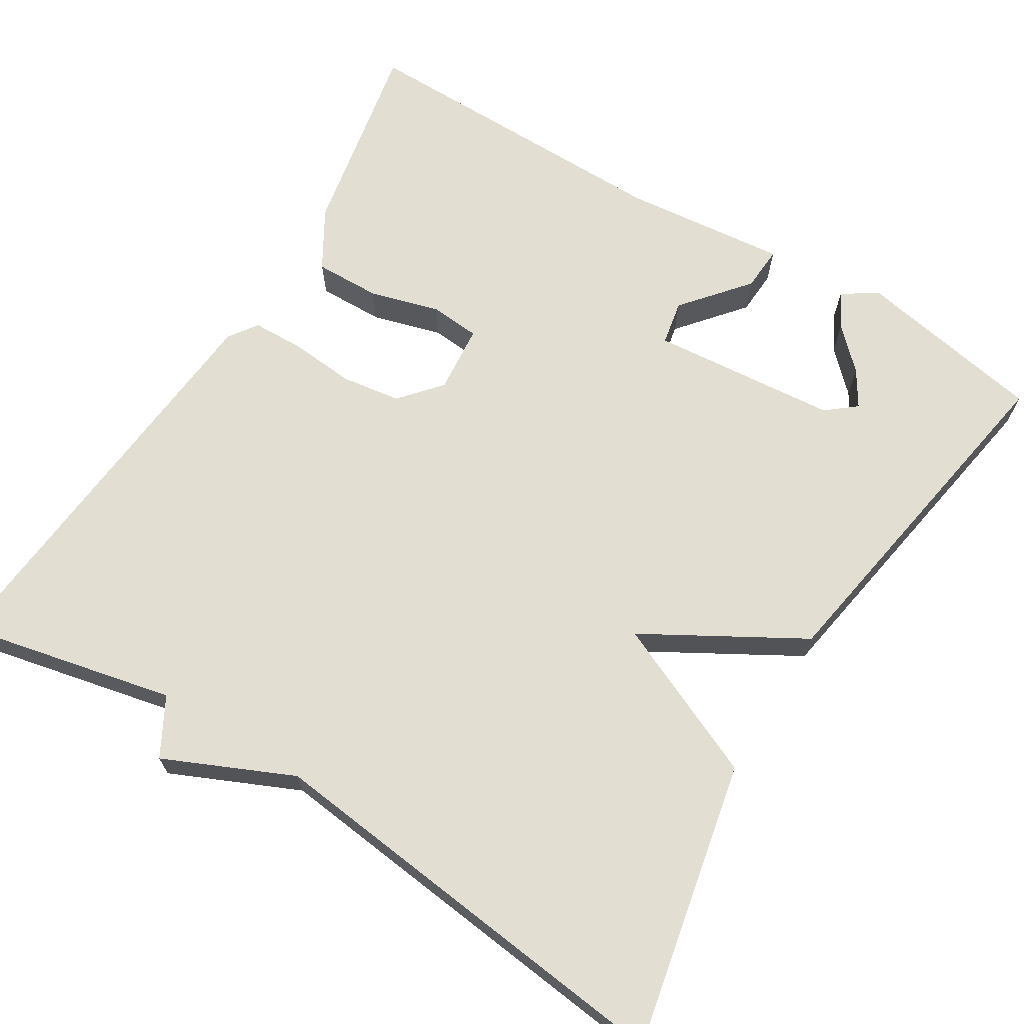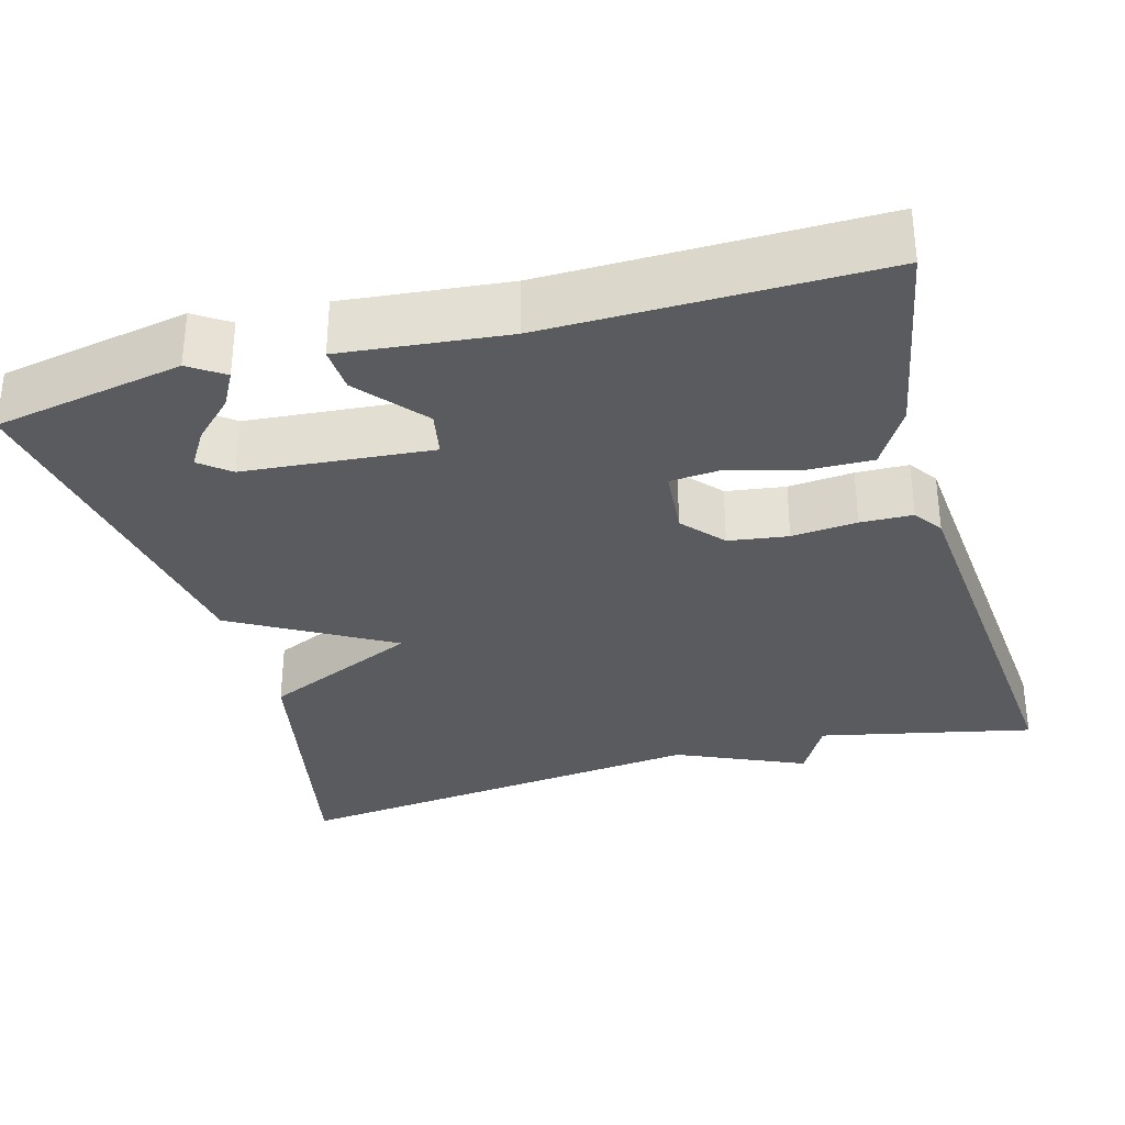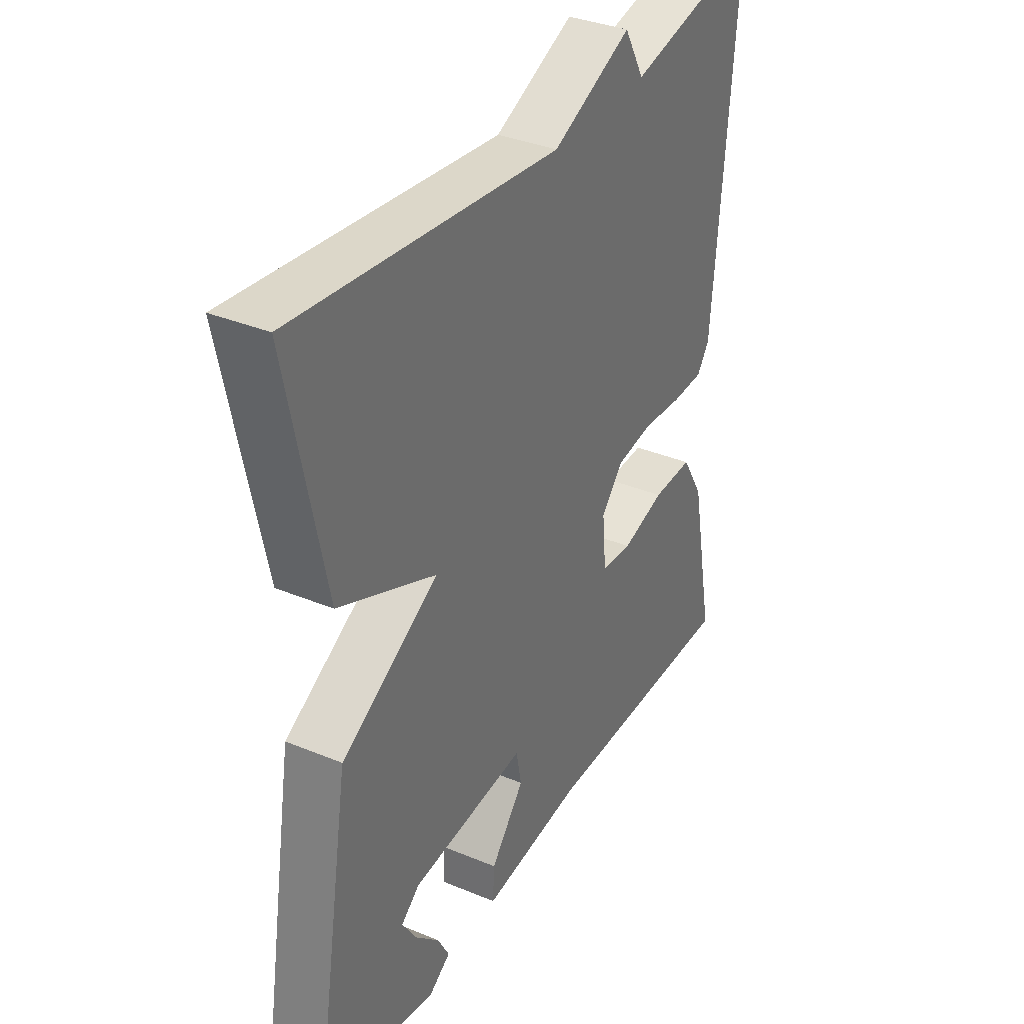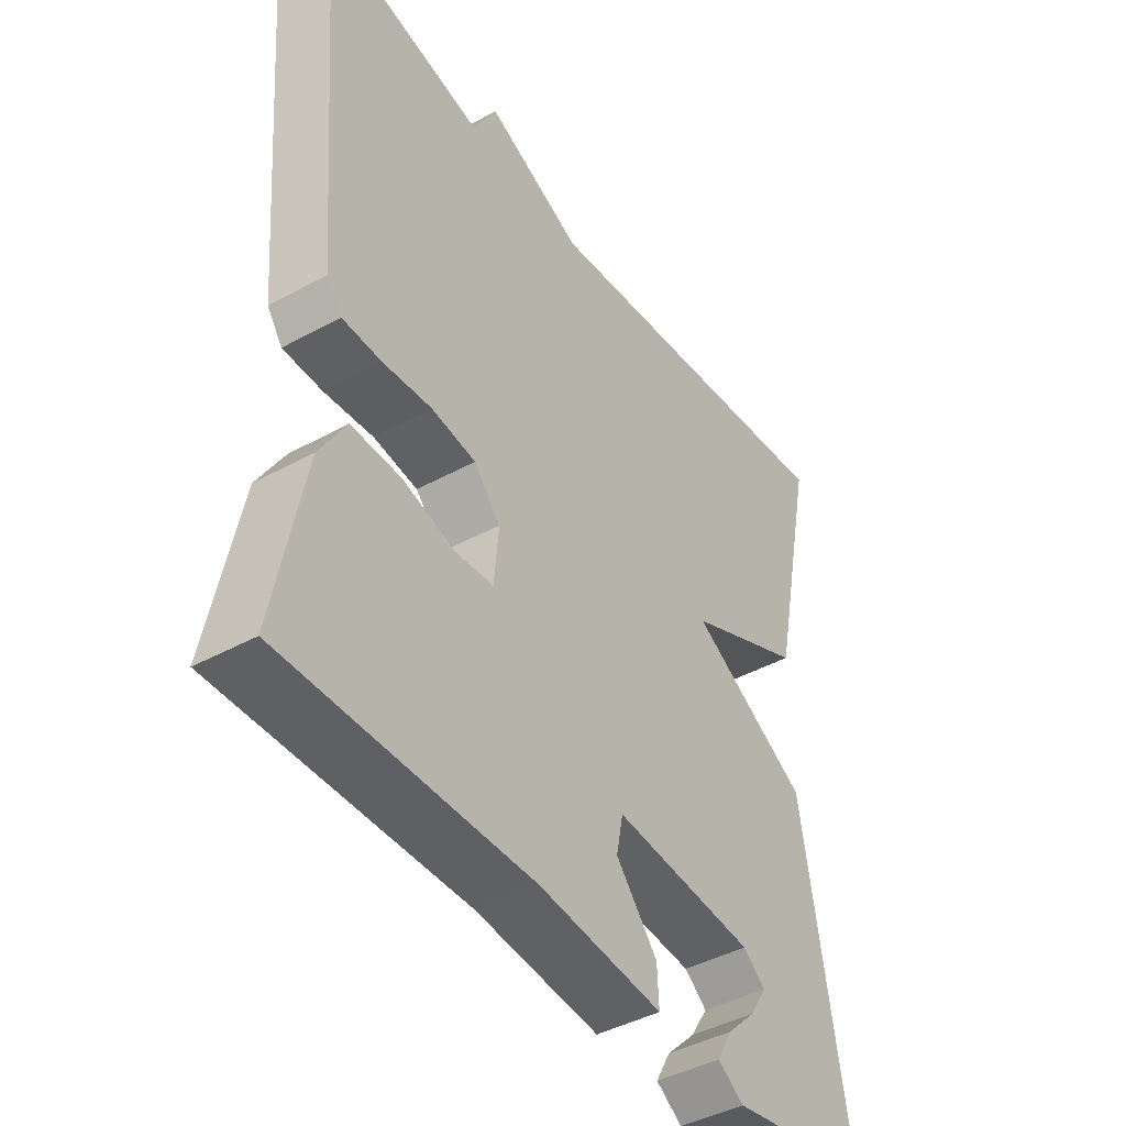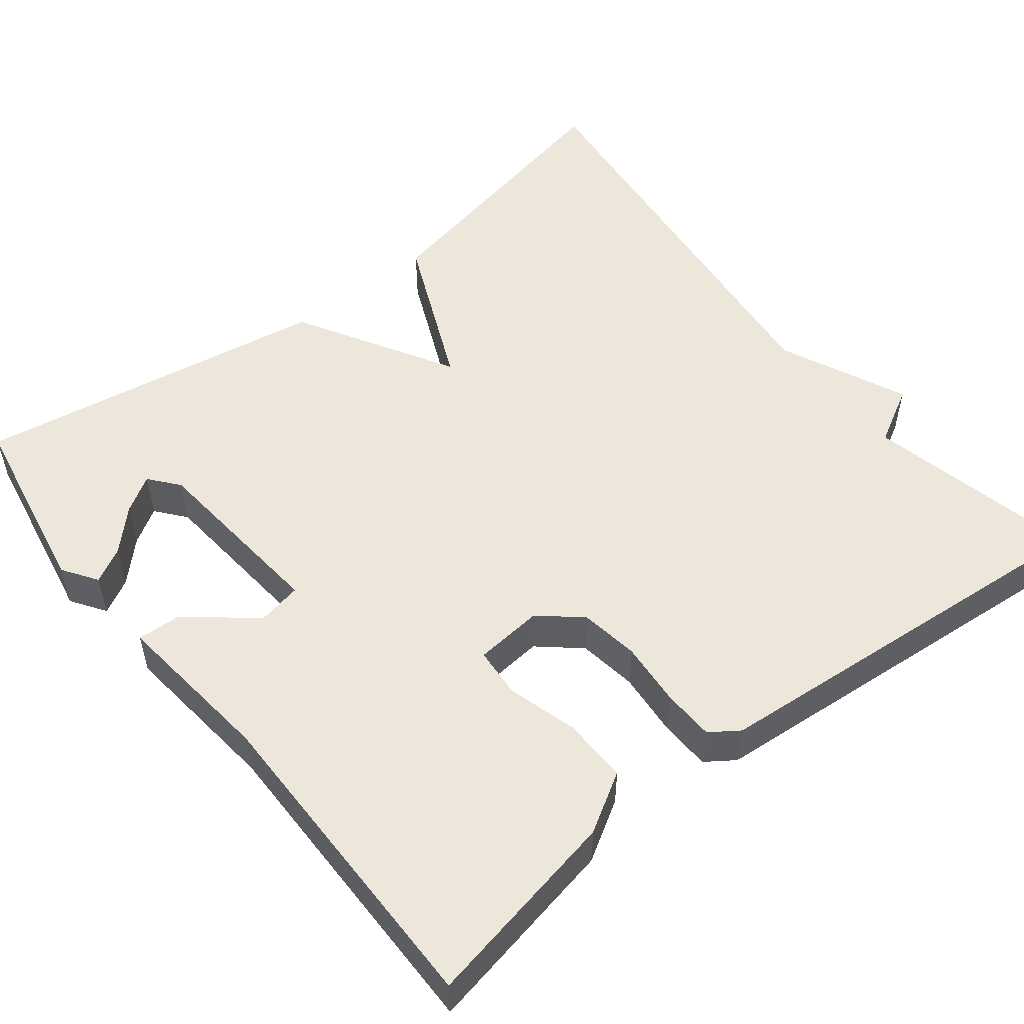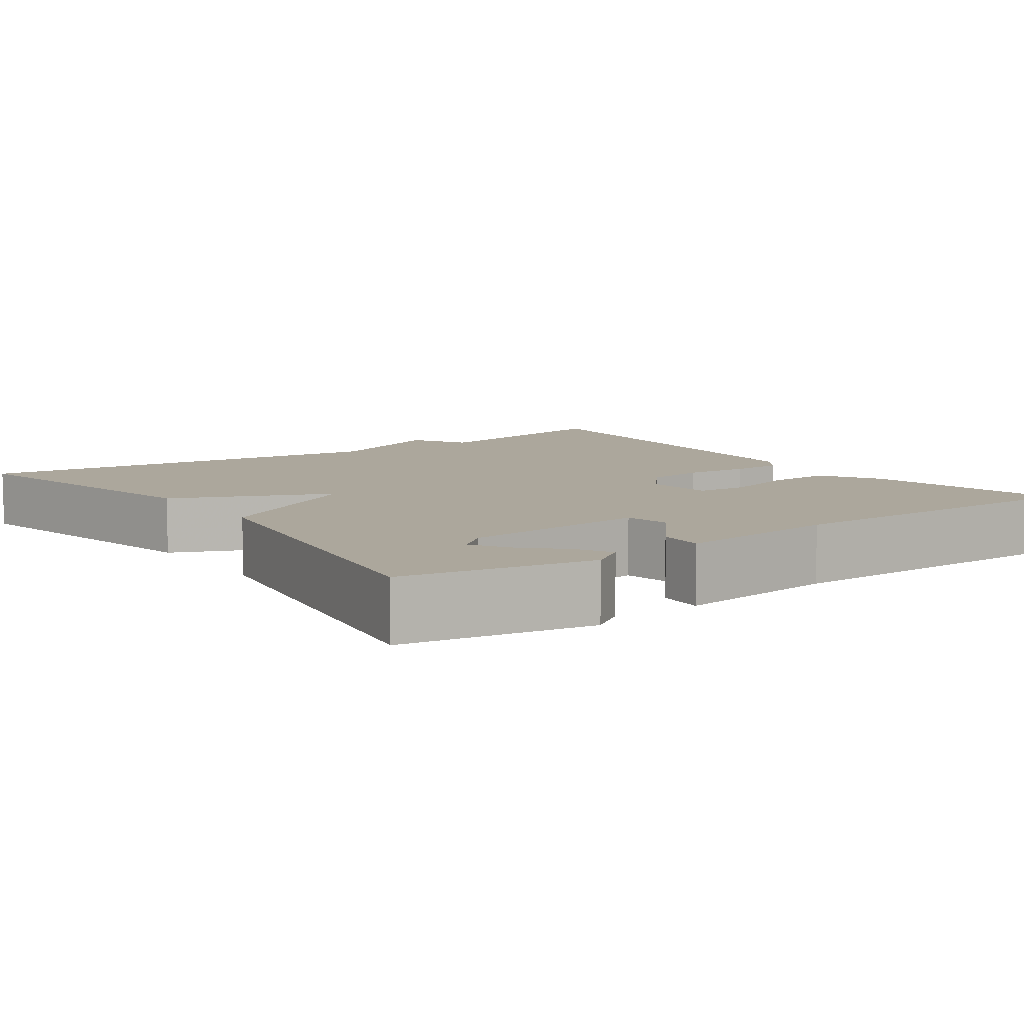
<metadata>
{"format":"obj","ext":"obj","renderer":"f3d","projection":"perspective","resolution":1024,"background":"white","views":[{"elev":67.7,"azim":31.7,"up":"+Y"},{"elev":-32.6,"azim":-164.2,"up":"+Y"},{"elev":35.3,"azim":118.8,"up":"+Z"},{"elev":-42.8,"azim":-56.8,"up":"+Z"},{"elev":52.6,"azim":-128.3,"up":"+Y"},{"elev":8.4,"azim":144.3,"up":"+Y"}]}
</metadata>
<code>
v 0.5 0.07 -0.5
v 0.264 0.07 -0.543
v 0.221 0.07 -0.514
v 0.245 0.07 -0.47
v 0.294 0.07 -0.422
v 0.322 0.07 -0.377
v 0.285 0.07 -0.347
v 0.052 0.07 -0.326
v 0.041 0.07 -0.382
v 0.109 0.07 -0.464
v 0.112 0.07 -0.52
v -0.092 0.07 -0.498
v -0.5 0.07 -0.5
v -0.451 0.07 -0.25
v -0.407 0.07 -0.176
v -0.325 0.07 -0.178
v -0.238 0.07 -0.203
v -0.175 0.07 -0.198
v -0.167 0.07 -0.112
v -0.211 0.07 -0.061
v -0.285 0.07 -0.05
v -0.366 0.07 -0.057
v -0.431 0.07 -0.055
v -0.456 0.07 -0.019
v -0.5 0.07 0.5
v -0.233 0.07 0.441
v -0.193 0.07 0.513
v -0.033 0.07 0.441
v 0.5 0.07 0.5
v 0.426 0.07 0.145
v 0.23 0.07 0.058
v 0.426 0.07 -0.055
v 0.5 0 -0.5
v 0.264 0 -0.543
v 0.221 0 -0.514
v 0.245 0 -0.47
v 0.294 0 -0.422
v 0.322 0 -0.377
v 0.285 0 -0.347
v 0.052 0 -0.326
v 0.041 0 -0.382
v 0.109 0 -0.464
v 0.112 0 -0.52
v -0.092 0 -0.498
v -0.5 0 -0.5
v -0.451 0 -0.25
v -0.407 0 -0.176
v -0.325 0 -0.178
v -0.238 0 -0.203
v -0.175 0 -0.198
v -0.167 0 -0.112
v -0.211 0 -0.061
v -0.285 0 -0.05
v -0.366 0 -0.057
v -0.431 0 -0.055
v -0.456 0 -0.019
v -0.5 0 0.5
v -0.233 0 0.441
v -0.193 0 0.513
v -0.033 0 0.441
v 0.5 0 0.5
v 0.426 0 0.145
v 0.23 0 0.058
v 0.426 0 -0.055
f 31 32 1
f 28 29 30 31
f 28 31 1
f 27 28 1
f 26 27 1
f 24 25 26
f 23 24 26
f 22 23 26
f 21 22 26
f 20 21 26
f 19 20 26
f 15 16 17
f 14 15 17
f 13 14 17
f 12 13 17
f 12 17 18
f 11 12 18
f 10 11 18
f 9 10 18
f 8 9 18 19
f 3 4 5
f 2 3 5
f 1 2 5
f 1 5 6
f 26 1 6 7
f 7 8 19 26
f 33 64 63
f 63 62 61 60
f 33 63 60
f 33 60 59
f 33 59 58
f 58 57 56
f 58 56 55
f 58 55 54
f 58 54 53
f 58 53 52
f 58 52 51
f 49 48 47
f 49 47 46
f 49 46 45
f 49 45 44
f 50 49 44
f 50 44 43
f 50 43 42
f 50 42 41
f 51 50 41 40
f 37 36 35
f 37 35 34
f 37 34 33
f 38 37 33
f 39 38 33 58
f 58 51 40 39
f 1 33 34 2
f 2 34 35 3
f 3 35 36 4
f 4 36 37 5
f 5 37 38 6
f 6 38 39 7
f 7 39 40 8
f 8 40 41 9
f 9 41 42 10
f 10 42 43 11
f 11 43 44 12
f 12 44 45 13
f 13 45 46 14
f 14 46 47 15
f 15 47 48 16
f 16 48 49 17
f 17 49 50 18
f 18 50 51 19
f 19 51 52 20
f 20 52 53 21
f 21 53 54 22
f 22 54 55 23
f 23 55 56 24
f 24 56 57 25
f 25 57 58 26
f 26 58 59 27
f 27 59 60 28
f 28 60 61 29
f 29 61 62 30
f 30 62 63 31
f 31 63 64 32
f 32 64 33 1

</code>
